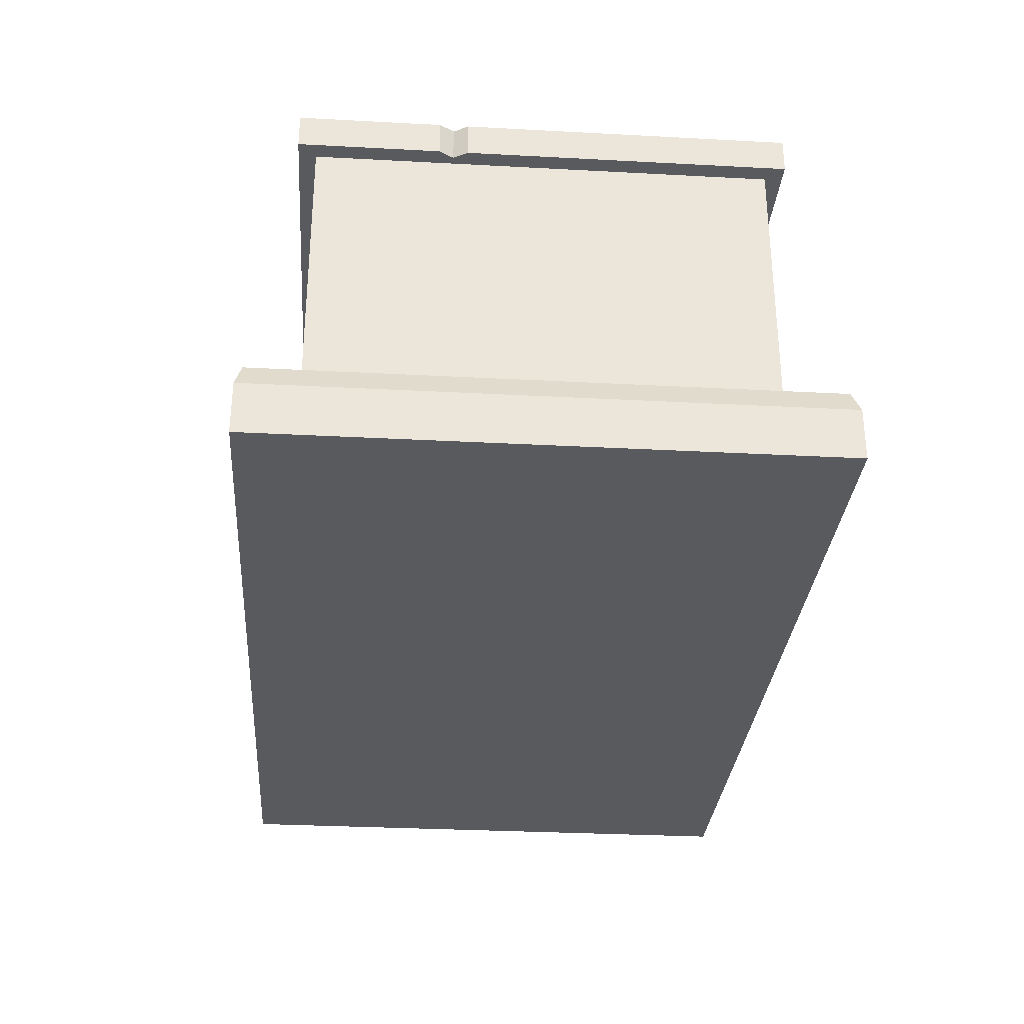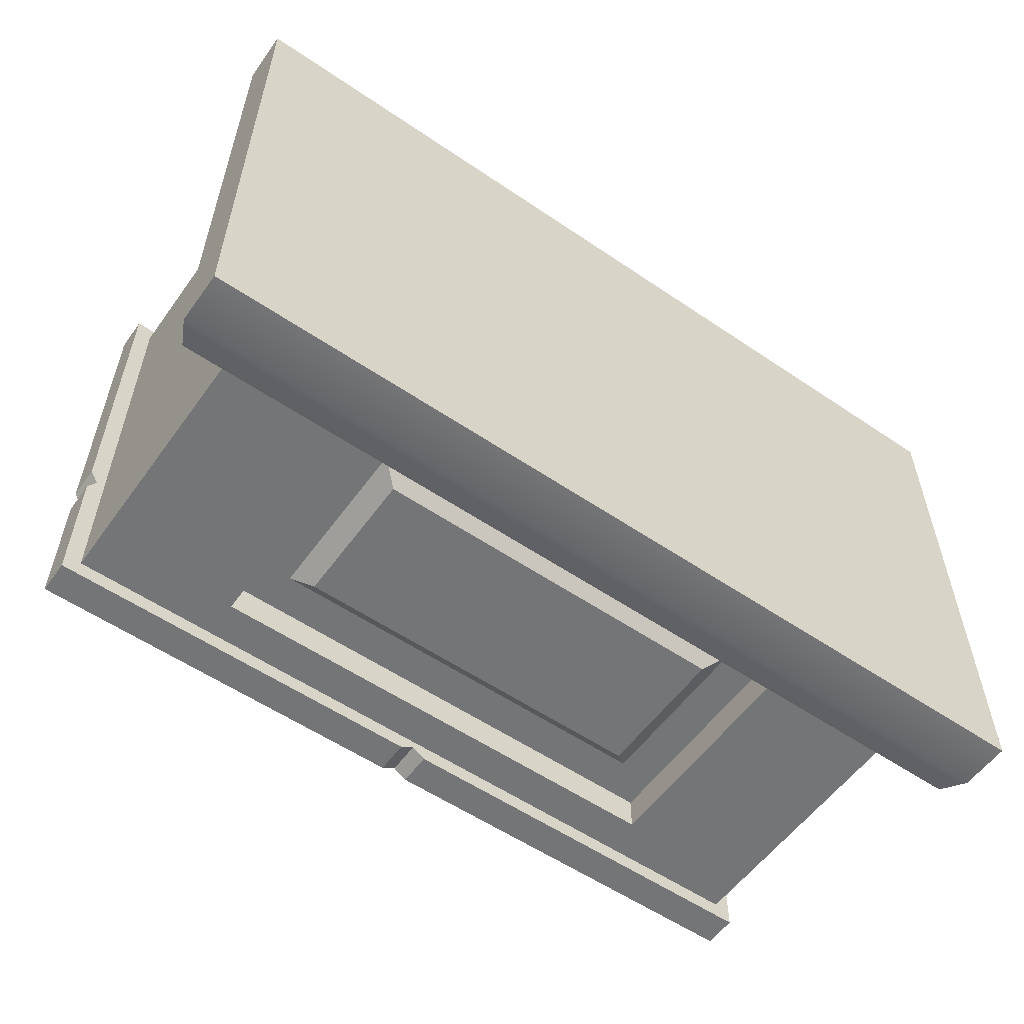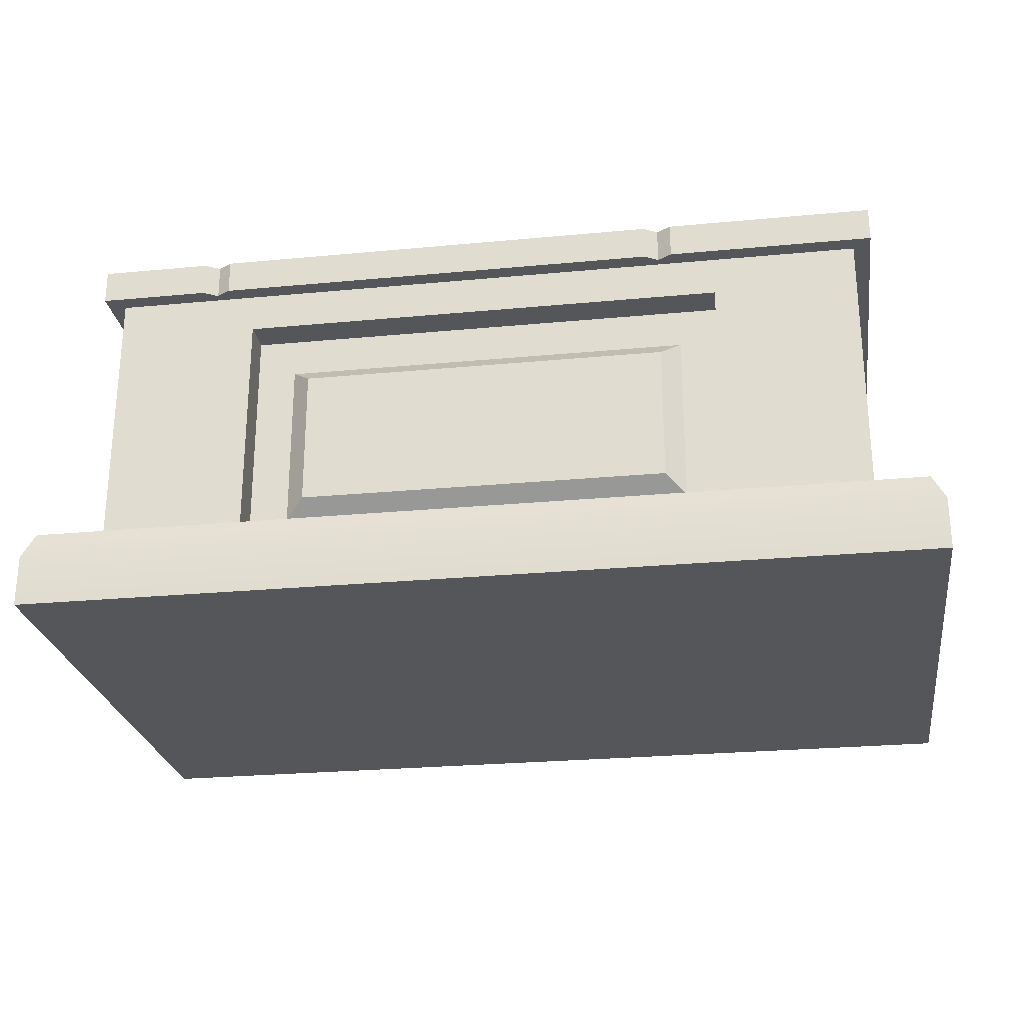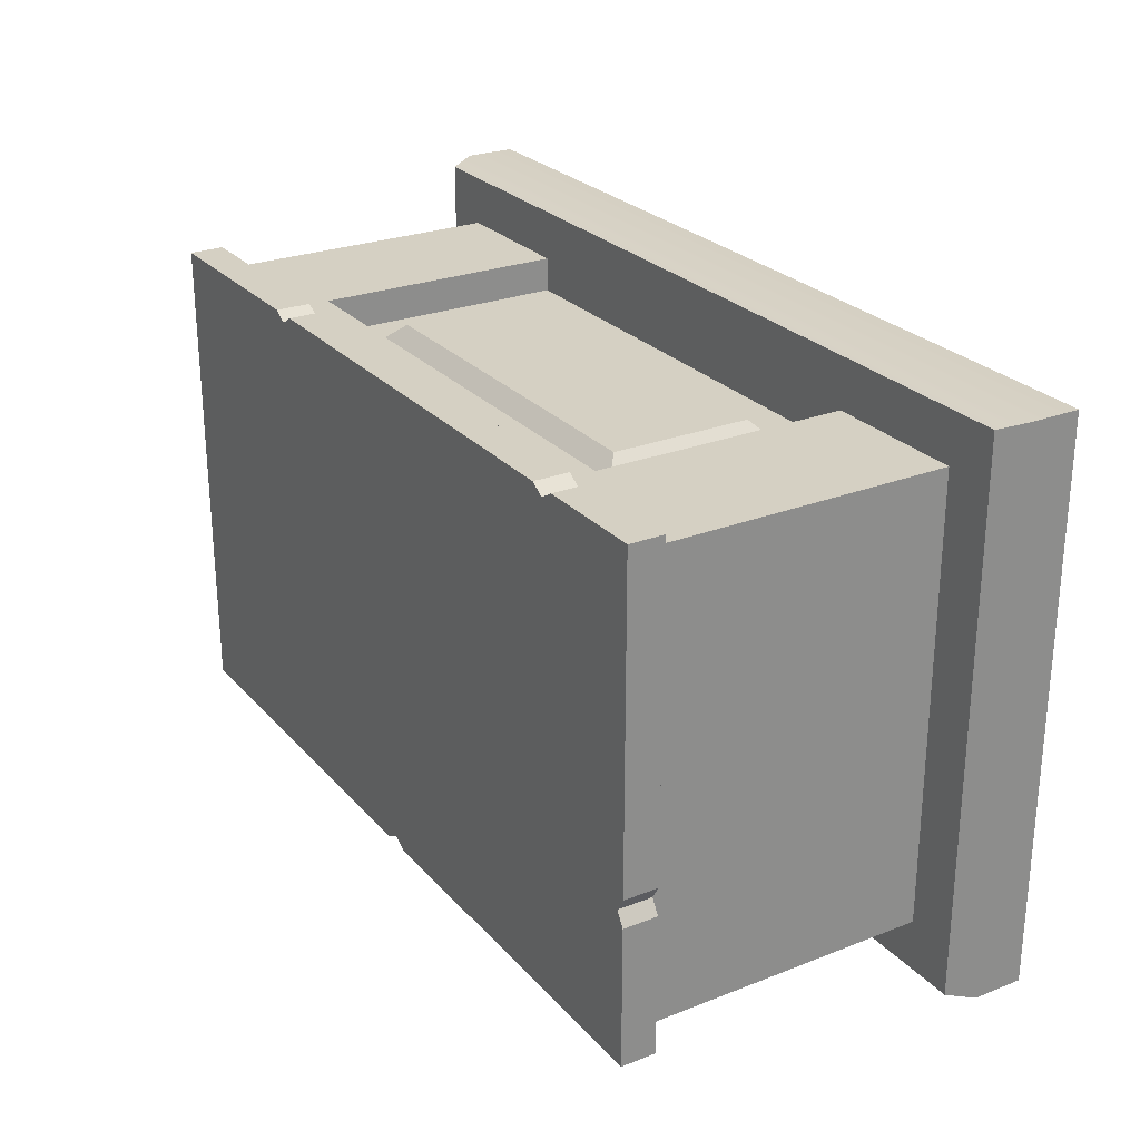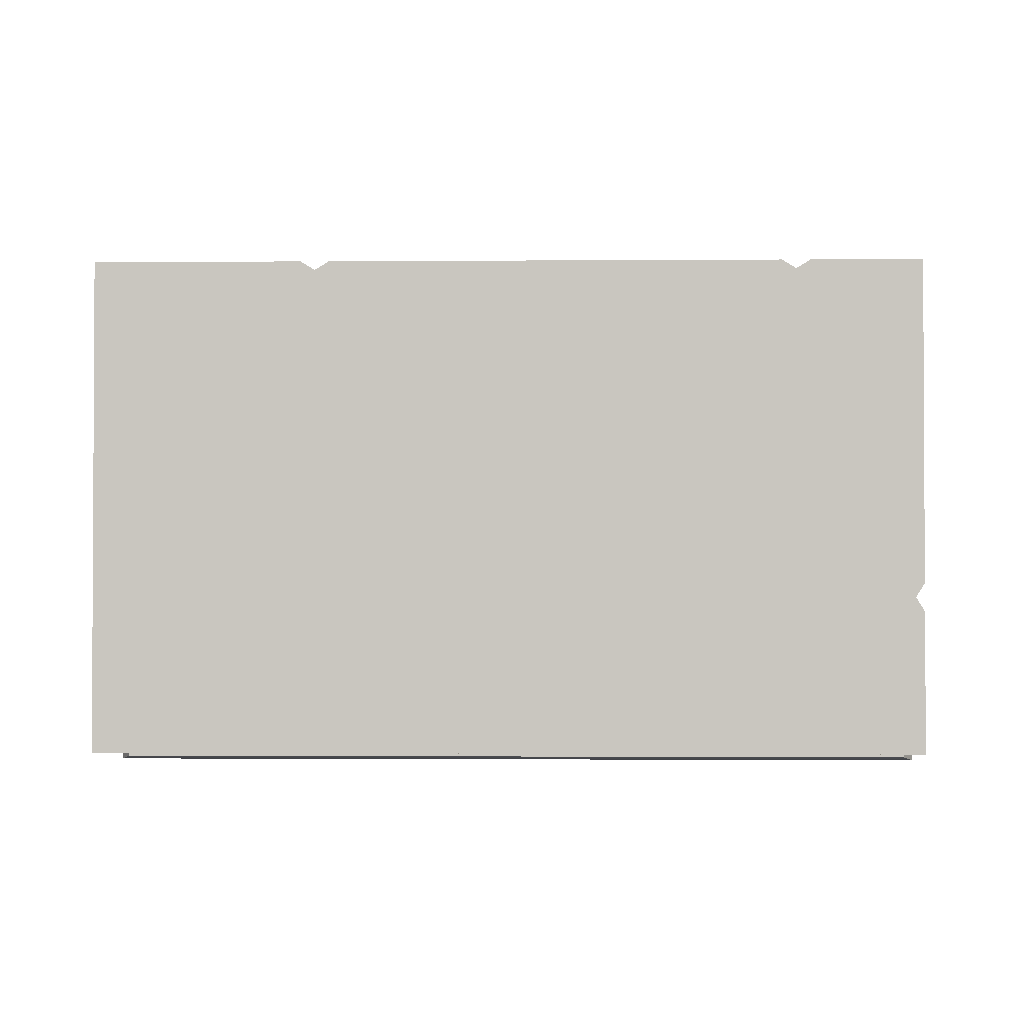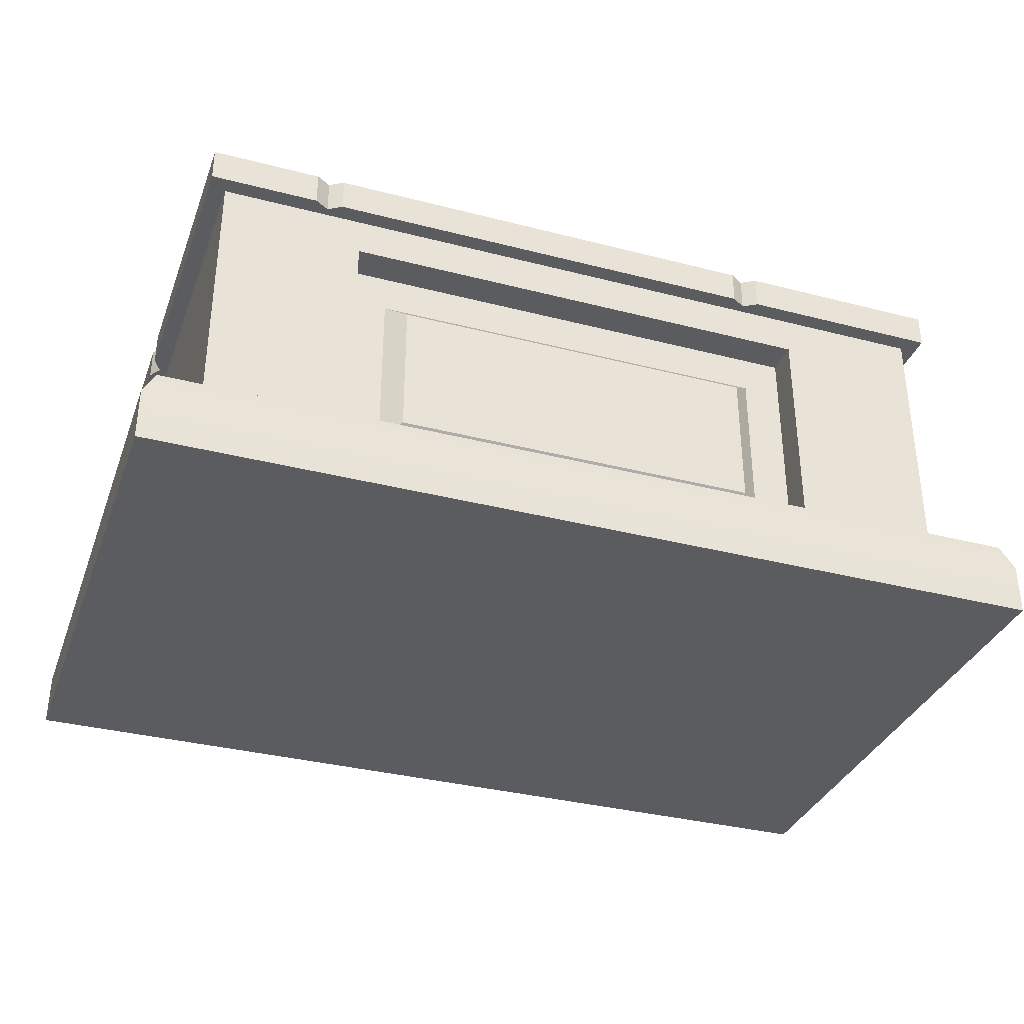
<metadata>
{"format":"obj","ext":"obj","renderer":"f3d","projection":"perspective","resolution":1024,"background":"white","views":[{"elev":-30.8,"azim":-94.4,"up":"+Y"},{"elev":-56.4,"azim":-35.4,"up":"+Z"},{"elev":-25.6,"azim":8.6,"up":"+Y"},{"elev":26.0,"azim":-121.7,"up":"+Z"},{"elev":-1.6,"azim":-178.5,"up":"+Z"},{"elev":-34.5,"azim":-19.1,"up":"+Y"}]}
</metadata>
<code>
g altar-wood
v -0.4554 0.09 -0.262 1 1 1
v -0.4554 0.43 -0.262 1 1 1
v -0.4554 0.09 0.262 1 1 1
v -0.4554 0.43 0.262 1 1 1
v 0.4554 0.43 -0.262 1 1 1
v 0.4554 0.09 -0.262 1 1 1
v 0.4554 0.43 0.262 1 1 1
v 0.4554 0.09 0.262 1 1 1
v 0.241 0.338 0.222 1 1 1
v 0.218 0.3185 0.242 1 1 1
v -0.241 0.338 0.222 1 1 1
v -0.218 0.3185 0.242 1 1 1
v -0.2867 0.3838 -0.262 1 1 1
v -0.2867 0.09 -0.262 1 1 1
v -0.2867 0.3838 -0.222 1 1 1
v -0.2867 0.09 -0.222 1 1 1
v 0.2867 0.09 0.262 1 1 1
v 0.2867 0.3838 0.262 1 1 1
v -0.2867 0.3838 0.262 1 1 1
v -0.2867 0.09 0.262 1 1 1
v 0.241 0.1357 0.222 1 1 1
v 0.218 0.1552 0.242 1 1 1
v 0.241 0.338 -0.222 1 1 1
v -0.241 0.338 -0.222 1 1 1
v 0.218 0.3185 -0.242 1 1 1
v -0.218 0.3185 -0.242 1 1 1
v -0.2867 0.3838 0.222 1 1 1
v -0.2867 0.09 0.222 1 1 1
v 0.2867 0.09 -0.262 1 1 1
v 0.2867 0.3838 -0.262 1 1 1
v 0.2867 0.09 -0.222 1 1 1
v 0.2867 0.3838 -0.222 1 1 1
v 0.241 0.1357 -0.222 1 1 1
v 0.218 0.1552 -0.242 1 1 1
v -0.241 0.1357 0.222 1 1 1
v -0.218 0.1552 0.242 1 1 1
v -0.241 0.1357 -0.222 1 1 1
v -0.218 0.1552 -0.242 1 1 1
v 0.2867 0.09 0.222 1 1 1
v 0.2867 0.3838 0.222 1 1 1
v -0.5284 0 -0.3266 1 1 1
v 0.5284 0 -0.3266 1 1 1
v -0.5284 0.06 -0.3266 1 1 1
v 0.5284 0.06 -0.3266 1 1 1
v 0.4754 0.47 -0.282 1 1 1
v 0.4754 0.47 0.282 1 1 1
v 0.01021 0.47 -0.282 1 1 1
v 0.237 0.47 0.282 1 1 1
v 0.2208 0.47 0.272 1 1 1
v 0.2047 0.47 0.282 1 1 1
v -0.3151 0.47 0.282 1 1 1
v -0.00597 0.47 -0.272 1 1 1
v -0.02215 0.47 -0.282 1 1 1
v -0.4754 0.47 -0.282 1 1 1
v -0.3313 0.47 0.272 1 1 1
v -0.3475 0.47 0.282 1 1 1
v -0.4654 0.47 -0.1038 1 1 1
v -0.4754 0.47 -0.12 1 1 1
v -0.4754 0.47 0.282 1 1 1
v -0.4754 0.47 -0.08766 1 1 1
v 0.2208 0.43 0.272 1 1 1
v 0.2047 0.43 0.282 1 1 1
v -0.4654 0.43 -0.1038 1 1 1
v -0.4754 0.43 -0.08766 1 1 1
v -0.00597 0.43 -0.272 1 1 1
v 0.01021 0.43 -0.282 1 1 1
v -0.5284 0 0.3266 1 1 1
v -0.5284 0.06 0.3266 1 1 1
v -0.4754 0.43 -0.282 1 1 1
v -0.02215 0.43 -0.282 1 1 1
v -0.5135 0.09 0.3201 1 1 1
v 0.5135 0.09 0.3201 1 1 1
v -0.5135 0.09 -0.3201 1 1 1
v 0.5135 0.09 -0.3201 1 1 1
v 0.4754 0.43 -0.282 1 1 1
v 0.4754 0.43 0.282 1 1 1
v -0.3151 0.43 0.282 1 1 1
v -0.3475 0.43 0.282 1 1 1
v -0.4754 0.43 0.282 1 1 1
v -0.4754 0.43 -0.12 1 1 1
v 0.237 0.43 0.282 1 1 1
v -0.3313 0.43 0.272 1 1 1
v 0.5284 0.06 0.3266 1 1 1
v 0.5284 0 0.3266 1 1 1
f 3 2 1
f 2 3 4
f 7 6 5
f 6 7 8
f 11 10 9
f 10 11 12
f 15 14 13
f 14 15 16
f 7 17 8
f 17 7 18
f 18 7 19
f 4 19 7
f 3 19 4
f 19 3 20
f 9 22 21
f 22 9 10
f 25 24 23
f 24 25 26
f 19 28 27
f 28 19 20
f 31 30 29
f 30 31 32
f 34 23 33
f 23 34 25
f 36 11 35
f 11 36 12
f 37 34 33
f 34 37 38
f 24 38 37
f 38 24 26
f 26 34 38
f 34 26 25
f 17 40 39
f 40 17 18
f 15 30 32
f 30 15 13
f 19 40 18
f 40 19 27
f 10 36 22
f 36 10 12
f 2 14 1
f 14 2 13
f 13 2 30
f 5 30 2
f 6 30 5
f 30 6 29
f 22 35 21
f 35 22 36
f 21 40 9
f 9 40 11
f 21 39 40
f 27 11 40
f 39 21 28
f 27 35 11
f 28 35 27
f 35 28 21
f 37 15 24
f 24 15 23
f 37 16 15
f 32 23 15
f 16 37 31
f 32 33 23
f 31 33 32
f 33 31 37
f 43 42 41
f 42 43 44
f 47 46 45
f 46 47 48
f 48 47 49
f 49 47 50
f 50 47 51
f 51 47 52
f 51 52 53
f 51 53 54
f 51 54 55
f 55 54 56
f 56 54 57
f 57 54 58
f 57 59 56
f 59 57 60
f 49 62 61
f 62 49 50
f 64 57 63
f 57 64 60
f 52 66 65
f 66 52 47
f 67 43 41
f 43 67 68
f 54 70 69
f 70 54 53
f 28 17 39
f 20 17 28
f 71 17 20
f 71 20 3
f 71 8 17
f 72 8 71
f 71 3 73
f 8 72 6
f 74 6 72
f 6 74 73
f 1 73 3
f 6 73 29
f 14 73 1
f 29 73 31
f 31 73 14
f 16 31 14
f 46 75 45
f 75 46 76
f 50 77 62
f 77 50 51
f 56 79 78
f 79 56 59
f 80 54 69
f 54 80 58
f 79 60 64
f 60 79 59
f 48 61 81
f 61 48 49
f 51 82 77
f 82 51 55
f 83 42 44
f 42 83 84
f 63 58 80
f 58 63 57
f 83 67 84
f 67 83 68
f 53 65 70
f 65 53 52
f 72 68 83
f 68 72 71
f 46 81 76
f 81 46 48
f 82 62 77
f 4 62 82
f 4 82 78
f 4 61 62
f 4 78 79
f 7 61 4
f 7 81 61
f 7 76 81
f 76 7 75
f 5 75 7
f 75 5 66
f 66 5 65
f 65 5 2
f 4 79 2
f 65 2 70
f 70 2 69
f 2 79 63
f 69 2 63
f 63 79 64
f 69 63 80
f 68 73 43
f 73 68 71
f 73 44 43
f 44 73 74
f 74 83 44
f 83 74 72
f 47 75 66
f 75 47 45
f 55 78 82
f 78 55 56
f 67 42 84
f 42 67 41
g altar-wood
f 3 2 1
f 2 3 4
f 7 6 5
f 6 7 8
f 11 10 9
f 10 11 12
f 15 14 13
f 14 15 16
f 7 17 8
f 17 7 18
f 18 7 19
f 4 19 7
f 3 19 4
f 19 3 20
f 9 22 21
f 22 9 10
f 25 24 23
f 24 25 26
f 19 28 27
f 28 19 20
f 31 30 29
f 30 31 32
f 34 23 33
f 23 34 25
f 36 11 35
f 11 36 12
f 37 34 33
f 34 37 38
f 24 38 37
f 38 24 26
f 26 34 38
f 34 26 25
f 17 40 39
f 40 17 18
f 15 30 32
f 30 15 13
f 19 40 18
f 40 19 27
f 10 36 22
f 36 10 12
f 2 14 1
f 14 2 13
f 13 2 30
f 5 30 2
f 6 30 5
f 30 6 29
f 22 35 21
f 35 22 36
f 21 40 9
f 9 40 11
f 21 39 40
f 27 11 40
f 39 21 28
f 27 35 11
f 28 35 27
f 35 28 21
f 37 15 24
f 24 15 23
f 37 16 15
f 32 23 15
f 16 37 31
f 32 33 23
f 31 33 32
f 33 31 37
f 43 42 41
f 42 43 44
f 47 46 45
f 46 47 48
f 48 47 49
f 49 47 50
f 50 47 51
f 51 47 52
f 51 52 53
f 51 53 54
f 51 54 55
f 55 54 56
f 56 54 57
f 57 54 58
f 57 59 56
f 59 57 60
f 49 62 61
f 62 49 50
f 64 57 63
f 57 64 60
f 52 66 65
f 66 52 47
f 67 43 41
f 43 67 68
f 54 70 69
f 70 54 53
f 28 17 39
f 20 17 28
f 71 17 20
f 71 20 3
f 71 8 17
f 72 8 71
f 71 3 73
f 8 72 6
f 74 6 72
f 6 74 73
f 1 73 3
f 6 73 29
f 14 73 1
f 29 73 31
f 31 73 14
f 16 31 14
f 46 75 45
f 75 46 76
f 50 77 62
f 77 50 51
f 56 79 78
f 79 56 59
f 80 54 69
f 54 80 58
f 79 60 64
f 60 79 59
f 48 61 81
f 61 48 49
f 51 82 77
f 82 51 55
f 83 42 44
f 42 83 84
f 63 58 80
f 58 63 57
f 83 67 84
f 67 83 68
f 53 65 70
f 65 53 52
f 72 68 83
f 68 72 71
f 46 81 76
f 81 46 48
f 82 62 77
f 4 62 82
f 4 82 78
f 4 61 62
f 4 78 79
f 7 61 4
f 7 81 61
f 7 76 81
f 76 7 75
f 5 75 7
f 75 5 66
f 66 5 65
f 65 5 2
f 4 79 2
f 65 2 70
f 70 2 69
f 2 79 63
f 69 2 63
f 63 79 64
f 69 63 80
f 68 73 43
f 73 68 71
f 73 44 43
f 44 73 74
f 74 83 44
f 83 74 72
f 47 75 66
f 75 47 45
f 55 78 82
f 78 55 56
f 67 42 84
f 42 67 41

</code>
